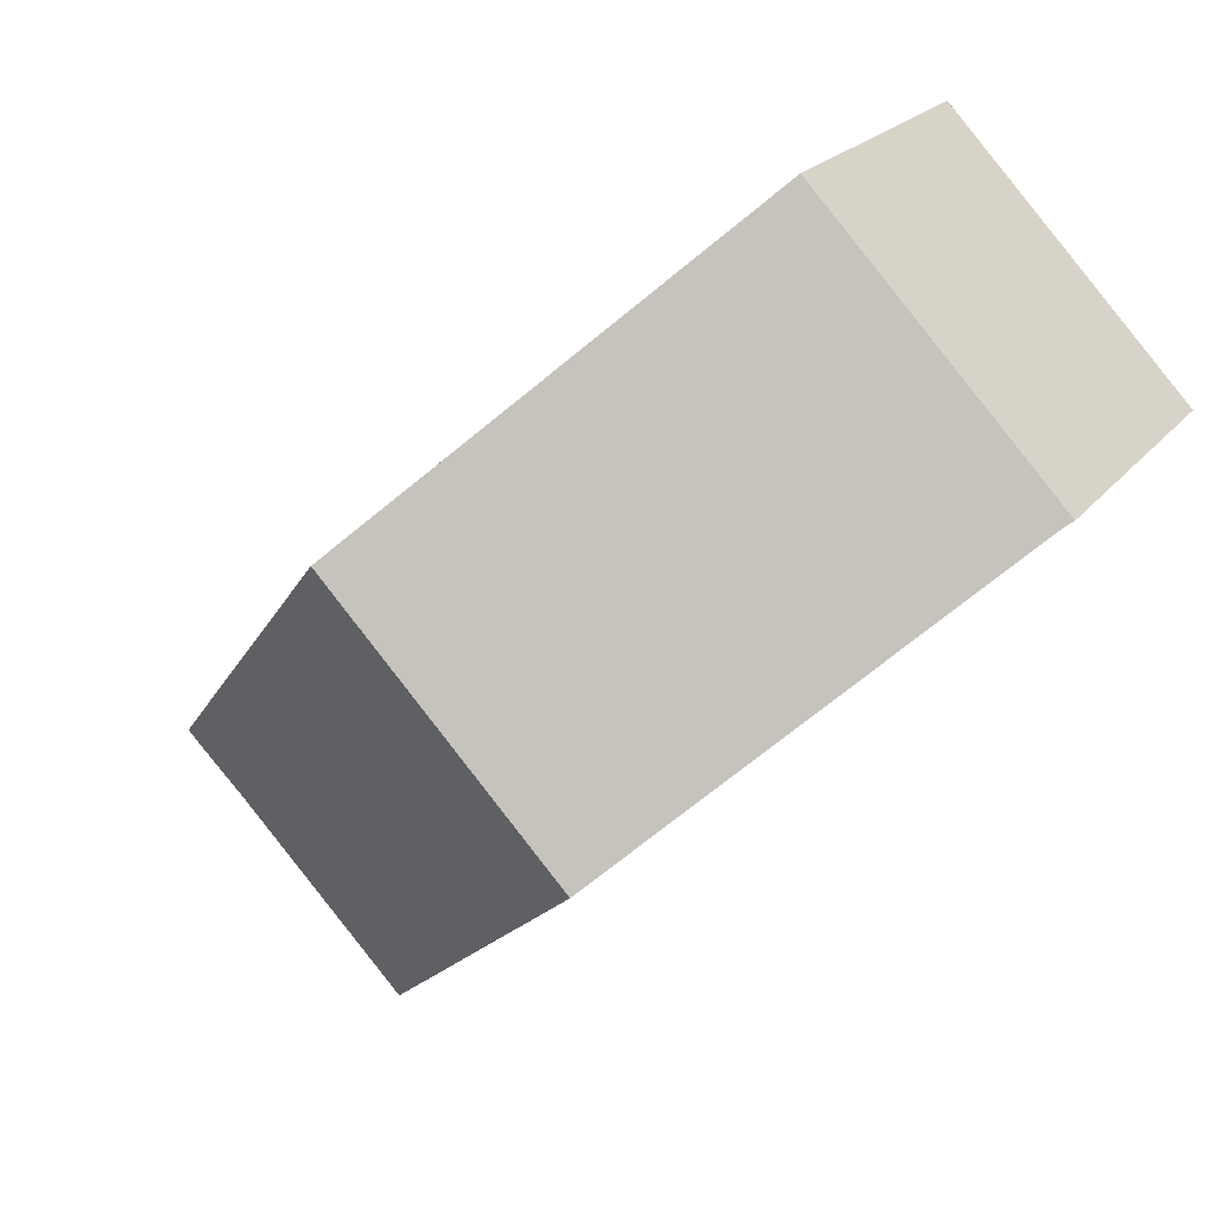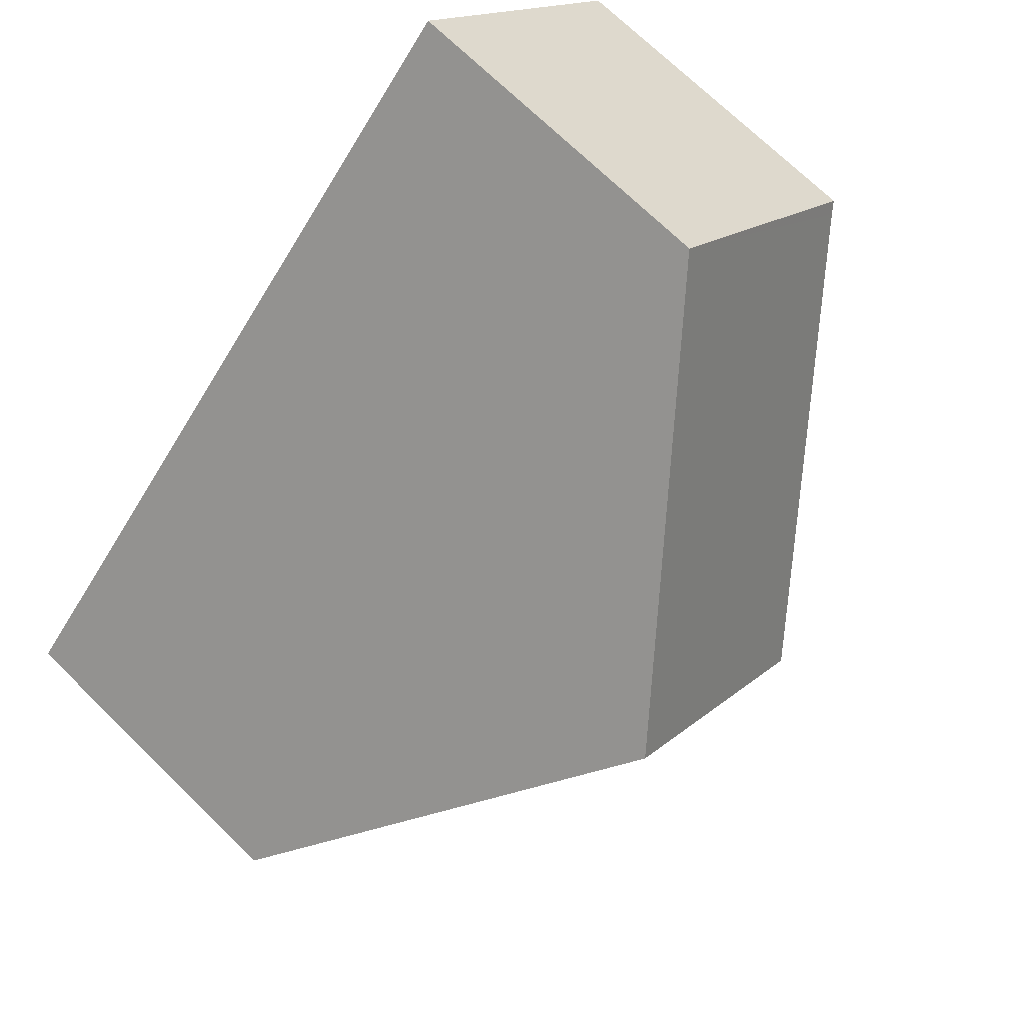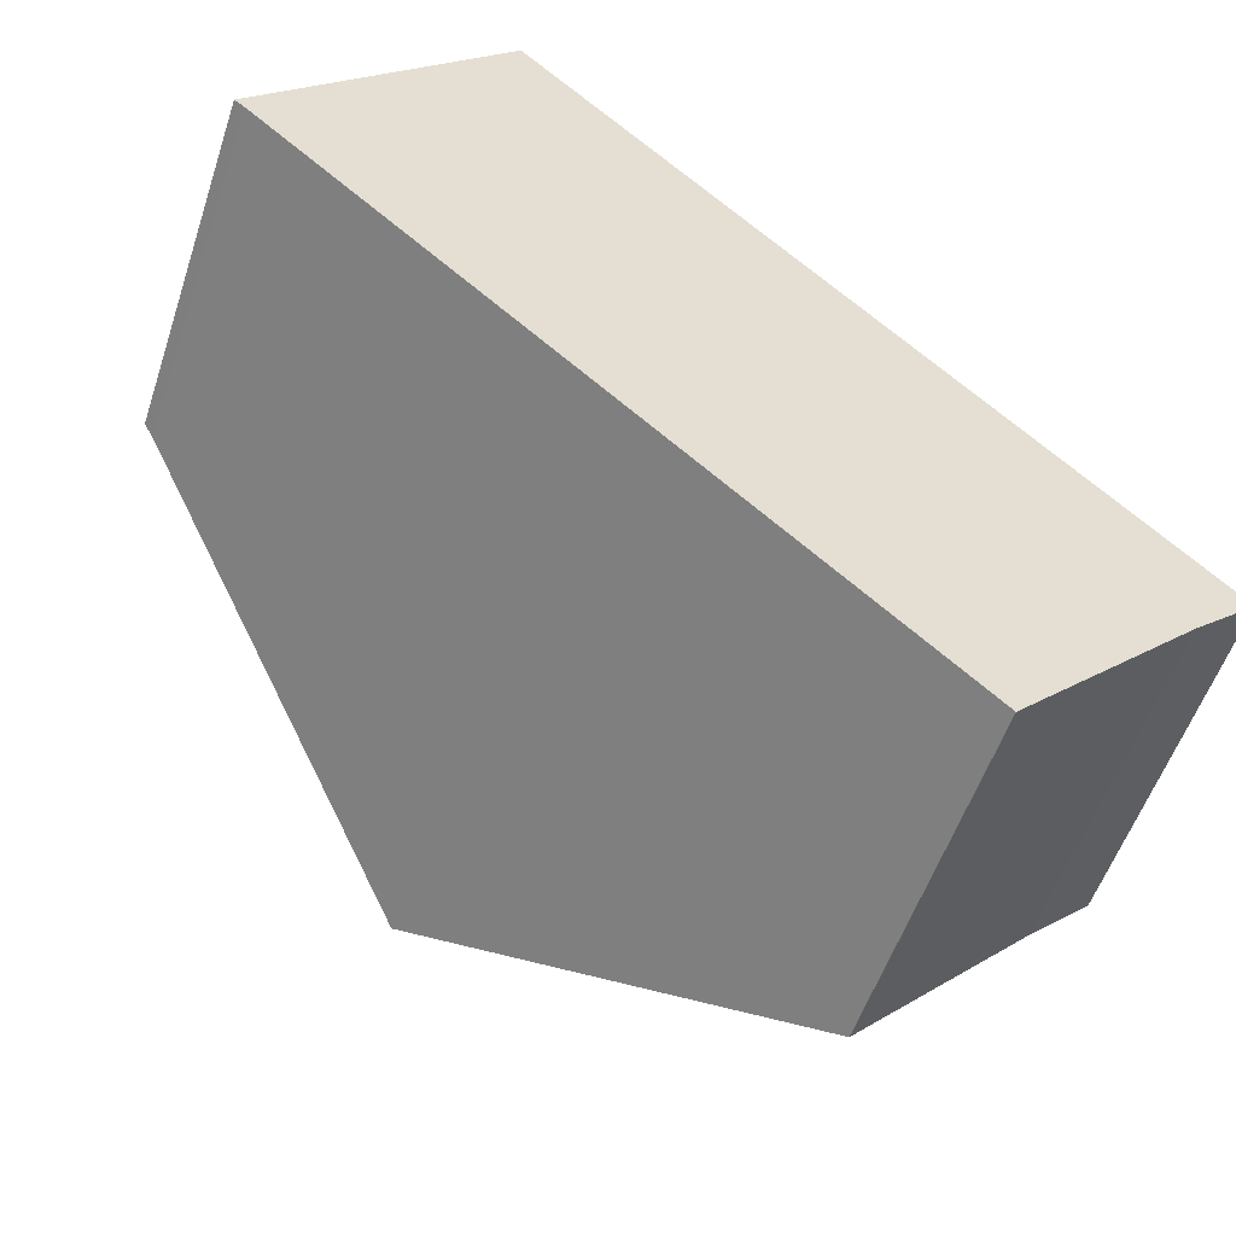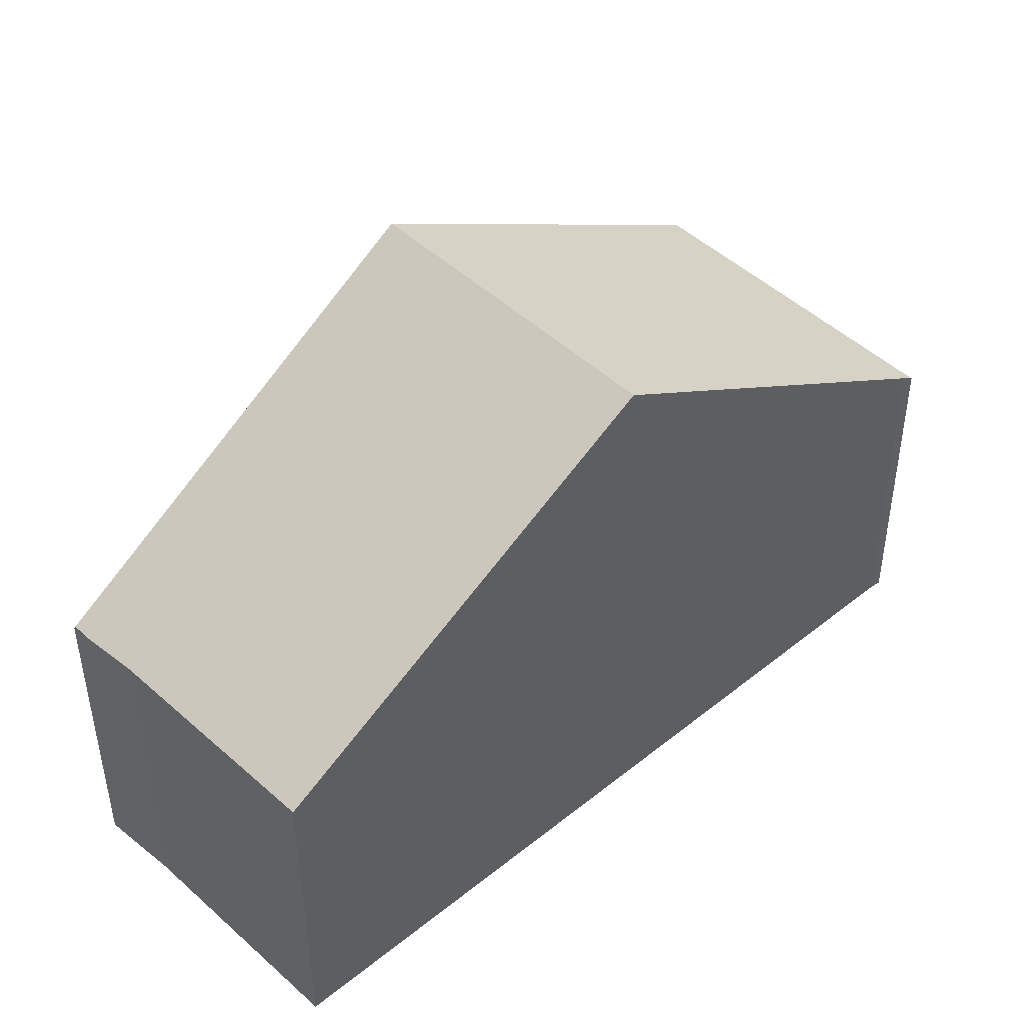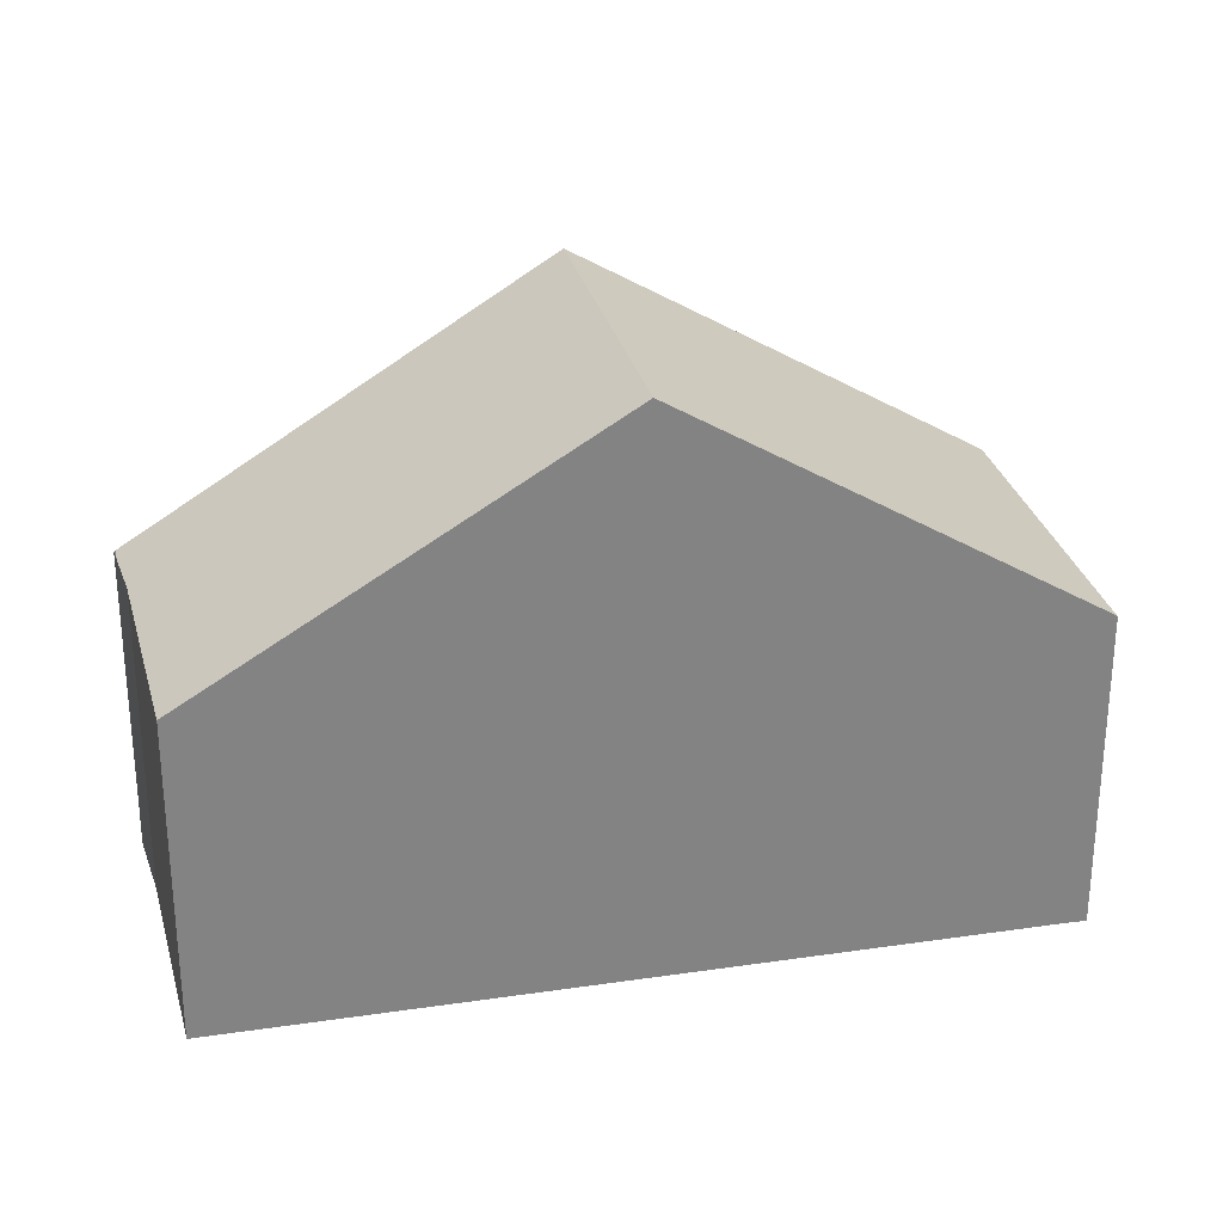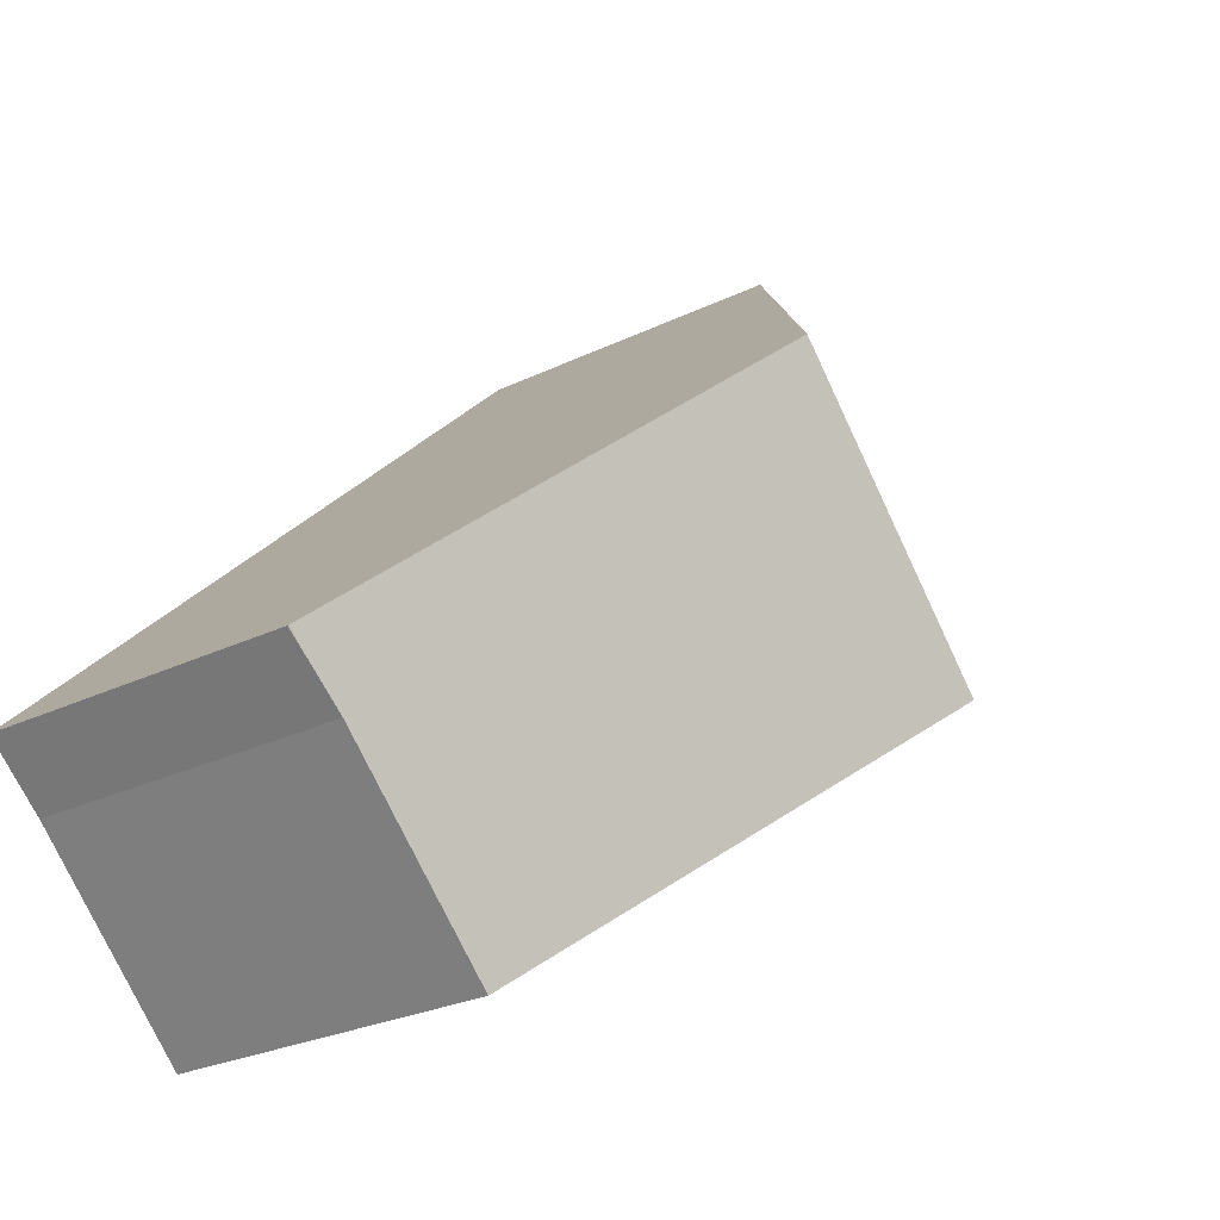
<metadata>
{"format":"obj","ext":"obj","renderer":"f3d","projection":"perspective","resolution":1024,"background":"white","views":[{"elev":20.8,"azim":-153.5,"up":"+Z"},{"elev":71.0,"azim":134.4,"up":"+Z"},{"elev":-54.0,"azim":-18.1,"up":"+Z"},{"elev":-42.9,"azim":-179.8,"up":"+Z"},{"elev":29.3,"azim":-150.0,"up":"+Y"},{"elev":-25.7,"azim":128.0,"up":"+Z"}]}
</metadata>
<code>
v  5.791 10.76 -5.239
v  14.63 6.065 -7.307
v  11.53 6.109 -10.46
v  15.43 6.019 -6.57
v  15.7 6.019 -6.292
v  10.01 10.76 -0.797
v  3.346 8.781 -3.015
v  4.402 6.079 4.629
v  0.173 6.207 -0.129
v  0.109 6.079 0.114
v  0 6.079 3.722e-16
v  0 0 0
v  4.402 -2.834e-16 4.629
v  0.109 -6.98e-18 0.114
v  10.01 4.88e-17 -0.797
v  15.7 3.853e-16 -6.292
v  15.72 3.864e-16 -6.311
v  15.72 6.002 -6.311
v  14.63 4.474e-16 -7.307
v  15.43 4.023e-16 -6.57
v  11.53 6.404e-16 -10.46
v  0.173 7.899e-18 -0.129
v  5.791 3.208e-16 -5.239
v  3.346 1.846e-16 -3.015
g defaultobject
f 1 2 3
f 2 1 4
f 4 1 5
f 5 1 6
f 7 6 1
f 6 7 8
f 8 7 9
f 8 9 10
f 10 9 11
f 12 10 11
f 10 12 8
f 8 12 13
f 13 12 14
f 15 8 13
f 8 15 6
f 6 15 16
f 6 16 5
f 5 16 17
f 5 17 18
f 17 4 18
f 4 17 2
f 2 17 19
f 19 17 20
f 2 21 3
f 21 2 19
f 22 11 9
f 11 22 12
f 21 1 3
f 1 21 23
f 1 23 7
f 7 23 9
f 9 23 24
f 9 24 22
f 16 20 17
f 20 16 15
f 20 15 19
f 19 15 21
f 21 15 23
f 23 15 13
f 23 13 24
f 24 13 22
f 22 13 14
f 22 14 12

</code>
